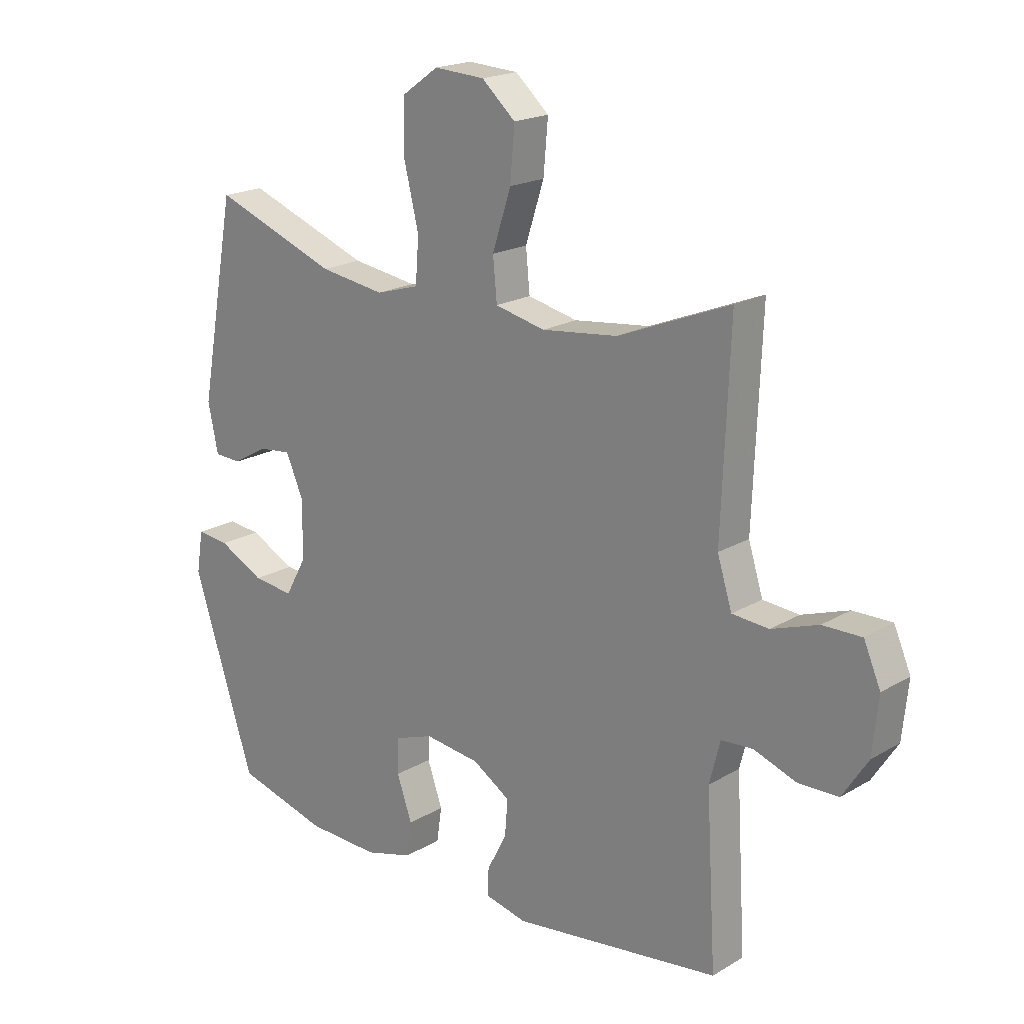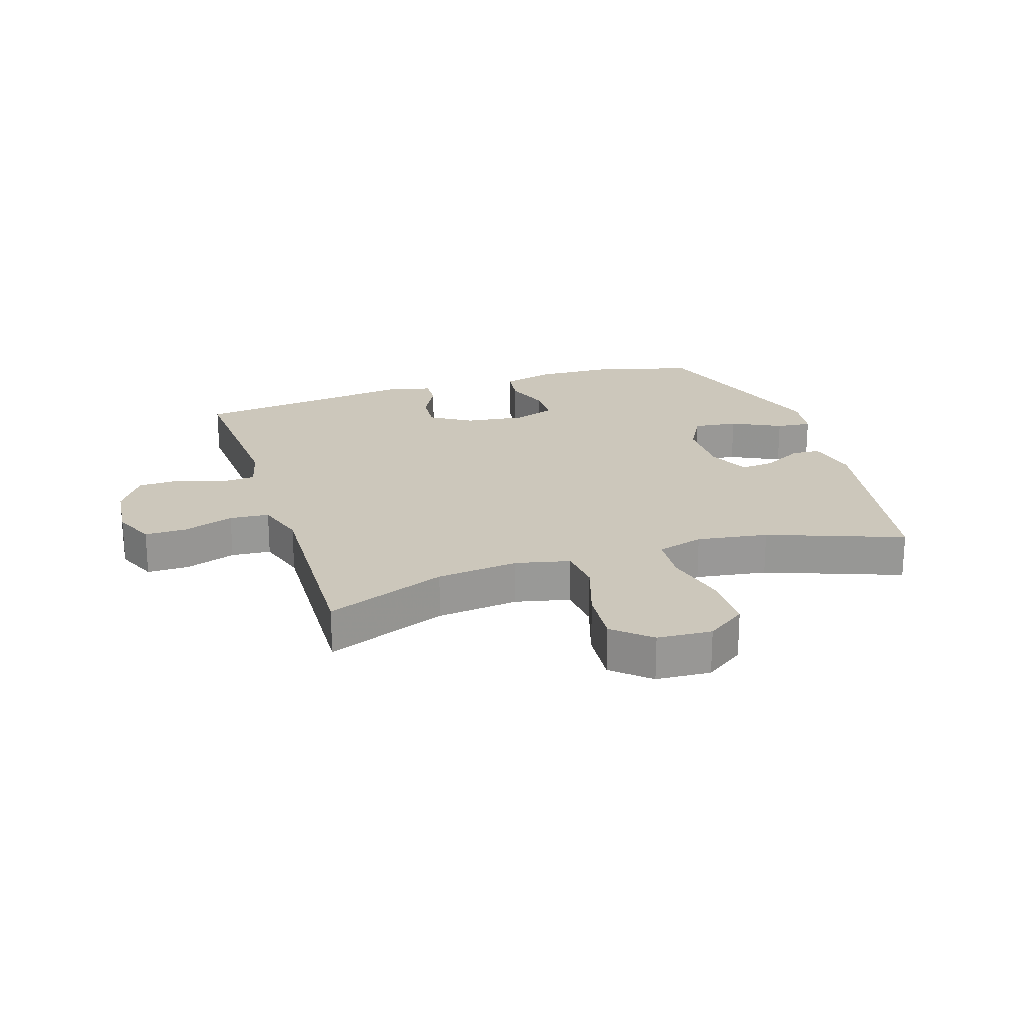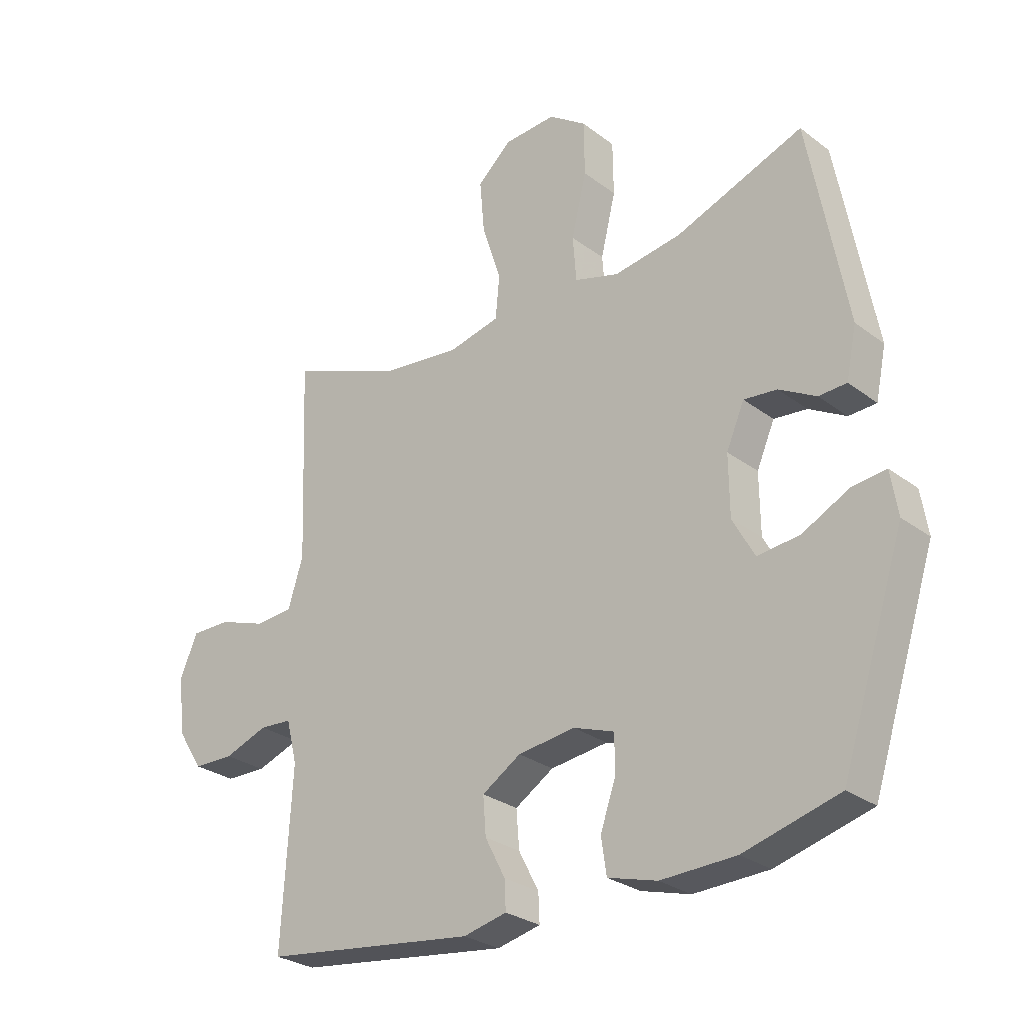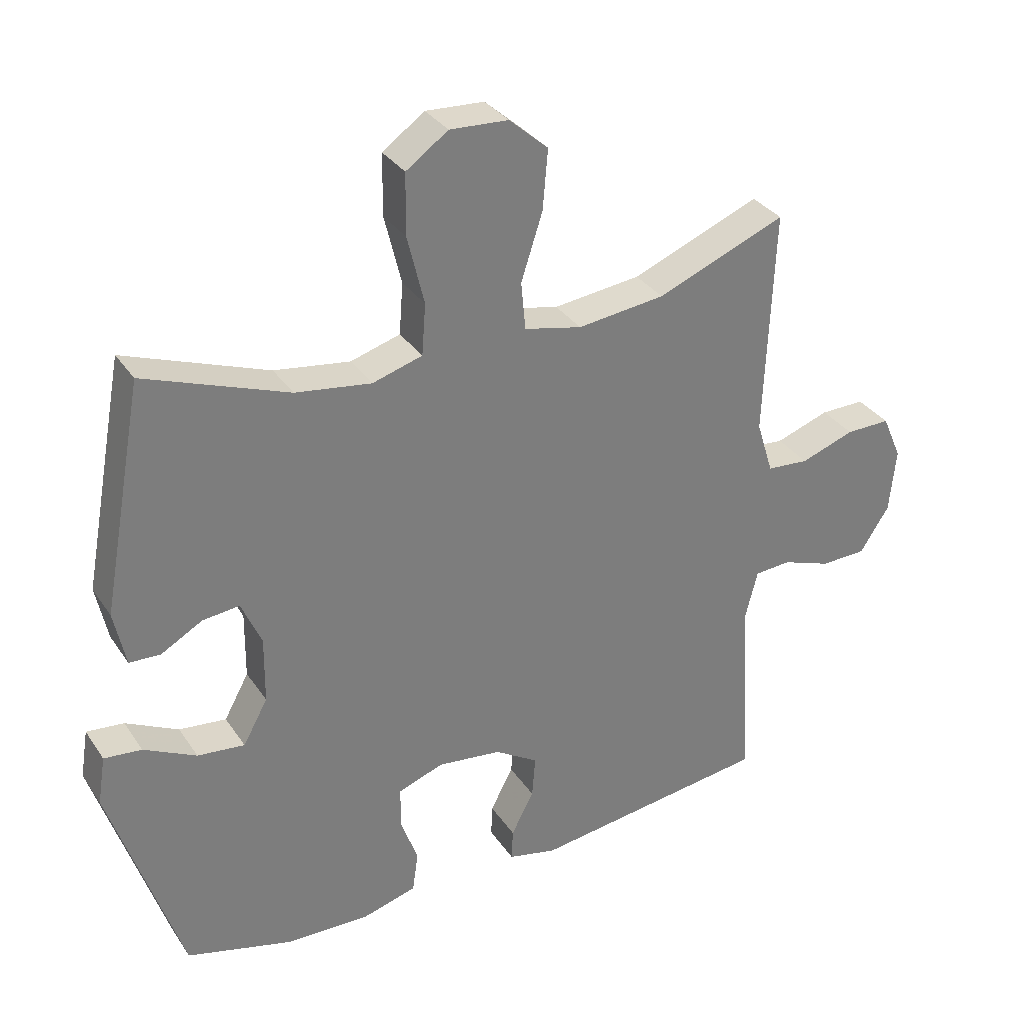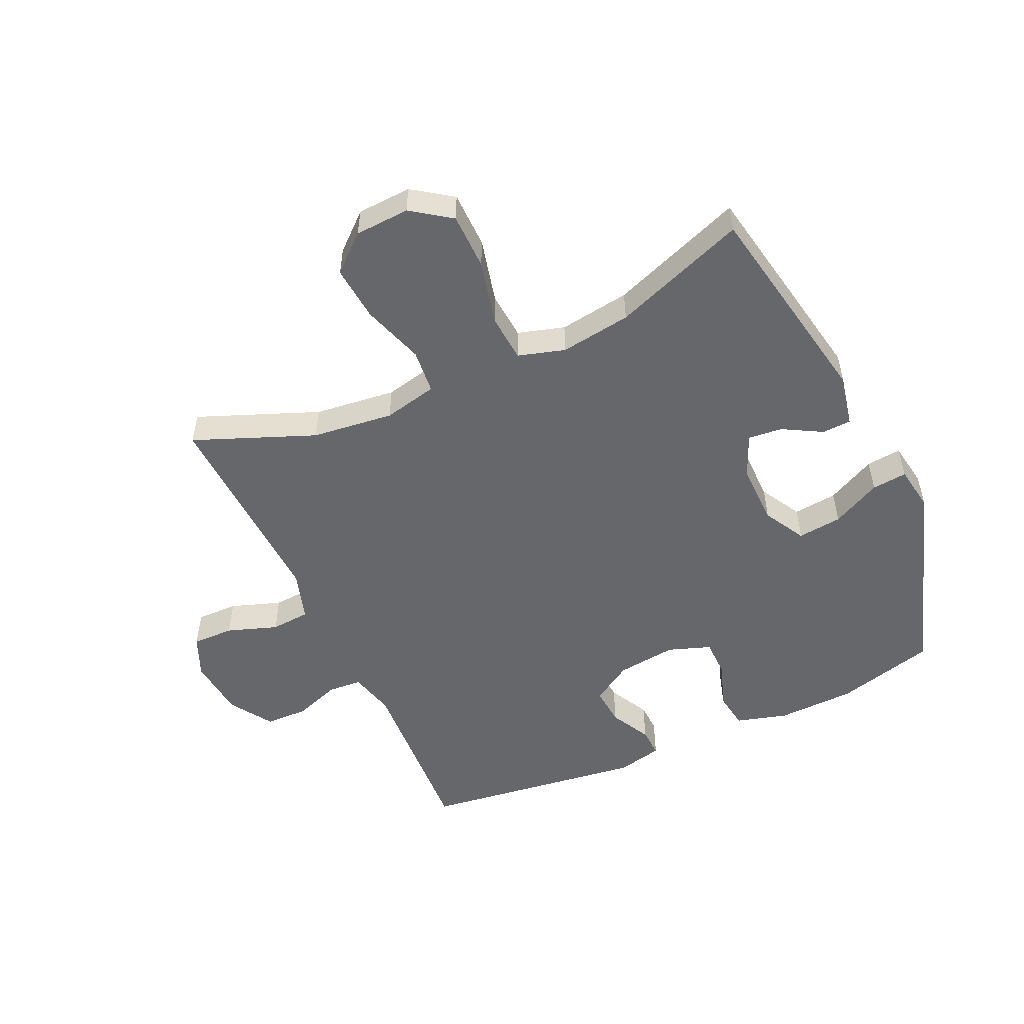
<metadata>
{"format":"obj","ext":"obj","renderer":"f3d","projection":"perspective","resolution":1024,"background":"white","views":[{"elev":19.5,"azim":-137.6,"up":"+Z"},{"elev":21.6,"azim":-17.8,"up":"+Y"},{"elev":-27.9,"azim":41.4,"up":"+Z"},{"elev":32.5,"azim":151.5,"up":"+Z"},{"elev":-52.0,"azim":24.7,"up":"+Y"}]}
</metadata>
<code>
v -0.5 0.07 -0.5
v -0.489 0.07 -0.318
v -0.482 0.07 -0.201
v -0.501 0.07 -0.126
v -0.557 0.07 -0.122
v -0.633 0.07 -0.149
v -0.704 0.07 -0.147
v -0.749 0.07 -0.077
v -0.759 0.07 0.023
v -0.729 0.07 0.092
v -0.66 0.07 0.091
v -0.577 0.07 0.062
v -0.512 0.07 0.067
v -0.486 0.07 0.15
v -0.491 0.07 0.276
v -0.5 0.07 0.5
v -0.301 0.07 0.42
v -0.166 0.07 0.404
v -0.077 0.07 0.424
v -0.07 0.07 0.498
v -0.103 0.07 0.6
v -0.111 0.07 0.692
v -0.051 0.07 0.745
v 0.039 0.07 0.75
v 0.104 0.07 0.704
v 0.105 0.07 0.61
v 0.079 0.07 0.503
v 0.085 0.07 0.424
v 0.162 0.07 0.401
v 0.279 0.07 0.418
v 0.5 0.07 0.5
v 0.565 0.07 0.148
v 0.547 0.07 0.062
v 0.499 0.07 0.06
v 0.435 0.07 0.096
v 0.378 0.07 0.102
v 0.347 0.07 0.031
v 0.348 0.07 -0.072
v 0.386 0.07 -0.141
v 0.459 0.07 -0.133
v 0.54 0.07 -0.092
v 0.598 0.07 -0.086
v 0.61 0.07 -0.161
v 0.5 0.07 -0.5
v 0.336 0.07 -0.544
v 0.207 0.07 -0.548
v 0.122 0.07 -0.524
v 0.113 0.07 -0.462
v 0.14 0.07 -0.385
v 0.139 0.07 -0.322
v 0.069 0.07 -0.297
v -0.03 0.07 -0.309
v -0.097 0.07 -0.351
v -0.092 0.07 -0.416
v -0.057 0.07 -0.483
v -0.055 0.07 -0.532
v -0.13 0.07 -0.549
v -0.5 0 -0.5
v -0.489 0 -0.318
v -0.482 0 -0.201
v -0.501 0 -0.126
v -0.557 0 -0.122
v -0.633 0 -0.149
v -0.704 0 -0.147
v -0.749 0 -0.077
v -0.759 0 0.023
v -0.729 0 0.092
v -0.66 0 0.091
v -0.577 0 0.062
v -0.512 0 0.067
v -0.486 0 0.15
v -0.491 0 0.276
v -0.5 0 0.5
v -0.301 0 0.42
v -0.166 0 0.404
v -0.077 0 0.424
v -0.07 0 0.498
v -0.103 0 0.6
v -0.111 0 0.692
v -0.051 0 0.745
v 0.039 0 0.75
v 0.104 0 0.704
v 0.105 0 0.61
v 0.079 0 0.503
v 0.085 0 0.424
v 0.162 0 0.401
v 0.279 0 0.418
v 0.5 0 0.5
v 0.565 0 0.148
v 0.547 0 0.062
v 0.499 0 0.06
v 0.435 0 0.096
v 0.378 0 0.102
v 0.347 0 0.031
v 0.348 0 -0.072
v 0.386 0 -0.141
v 0.459 0 -0.133
v 0.54 0 -0.092
v 0.598 0 -0.086
v 0.61 0 -0.161
v 0.5 0 -0.5
v 0.336 0 -0.544
v 0.207 0 -0.548
v 0.122 0 -0.524
v 0.113 0 -0.462
v 0.14 0 -0.385
v 0.139 0 -0.322
v 0.069 0 -0.297
v -0.03 0 -0.309
v -0.097 0 -0.351
v -0.092 0 -0.416
v -0.057 0 -0.483
v -0.055 0 -0.532
v -0.13 0 -0.549
f 57 1 2
f 56 57 2
f 55 56 2
f 54 55 2
f 53 54 2 3
f 52 53 3 4
f 51 52 4
f 47 48 49
f 46 47 49
f 45 46 49
f 44 45 49
f 43 44 49
f 42 43 49
f 41 42 49
f 40 41 49
f 39 40 49 50
f 38 39 50 51
f 33 34 35
f 32 33 35
f 31 32 35
f 30 31 35
f 29 30 35 36
f 28 29 36 37
f 25 26 27
f 24 25 27
f 23 24 27
f 22 23 27
f 21 22 27
f 20 21 27
f 19 20 27 28
f 38 51 4
f 37 38 4
f 28 37 4
f 19 28 4
f 18 19 4
f 10 11 12
f 9 10 12
f 8 9 12
f 7 8 12
f 6 7 12
f 5 6 12
f 5 12 13
f 5 13 14
f 4 5 14
f 18 4 14
f 17 18 14
f 17 14 15
f 15 16 17
f 59 58 114
f 59 114 113
f 59 113 112
f 59 112 111
f 60 59 111 110
f 61 60 110 109
f 61 109 108
f 106 105 104
f 106 104 103
f 106 103 102
f 106 102 101
f 106 101 100
f 106 100 99
f 106 99 98
f 106 98 97
f 107 106 97 96
f 108 107 96 95
f 92 91 90
f 92 90 89
f 92 89 88
f 92 88 87
f 93 92 87 86
f 94 93 86 85
f 84 83 82
f 84 82 81
f 84 81 80
f 84 80 79
f 84 79 78
f 84 78 77
f 85 84 77 76
f 61 108 95
f 61 95 94
f 61 94 85
f 61 85 76
f 61 76 75
f 69 68 67
f 69 67 66
f 69 66 65
f 69 65 64
f 69 64 63
f 69 63 62
f 70 69 62
f 71 70 62
f 71 62 61
f 71 61 75
f 71 75 74
f 72 71 74
f 74 73 72
f 1 58 59 2
f 2 59 60 3
f 3 60 61 4
f 4 61 62 5
f 5 62 63 6
f 6 63 64 7
f 7 64 65 8
f 8 65 66 9
f 9 66 67 10
f 10 67 68 11
f 11 68 69 12
f 12 69 70 13
f 13 70 71 14
f 14 71 72 15
f 15 72 73 16
f 16 73 74 17
f 17 74 75 18
f 18 75 76 19
f 19 76 77 20
f 20 77 78 21
f 21 78 79 22
f 22 79 80 23
f 23 80 81 24
f 24 81 82 25
f 25 82 83 26
f 26 83 84 27
f 27 84 85 28
f 28 85 86 29
f 29 86 87 30
f 30 87 88 31
f 31 88 89 32
f 32 89 90 33
f 33 90 91 34
f 34 91 92 35
f 35 92 93 36
f 36 93 94 37
f 37 94 95 38
f 38 95 96 39
f 39 96 97 40
f 40 97 98 41
f 41 98 99 42
f 42 99 100 43
f 43 100 101 44
f 44 101 102 45
f 45 102 103 46
f 46 103 104 47
f 47 104 105 48
f 48 105 106 49
f 49 106 107 50
f 50 107 108 51
f 51 108 109 52
f 52 109 110 53
f 53 110 111 54
f 54 111 112 55
f 55 112 113 56
f 56 113 114 57
f 57 114 58 1

</code>
